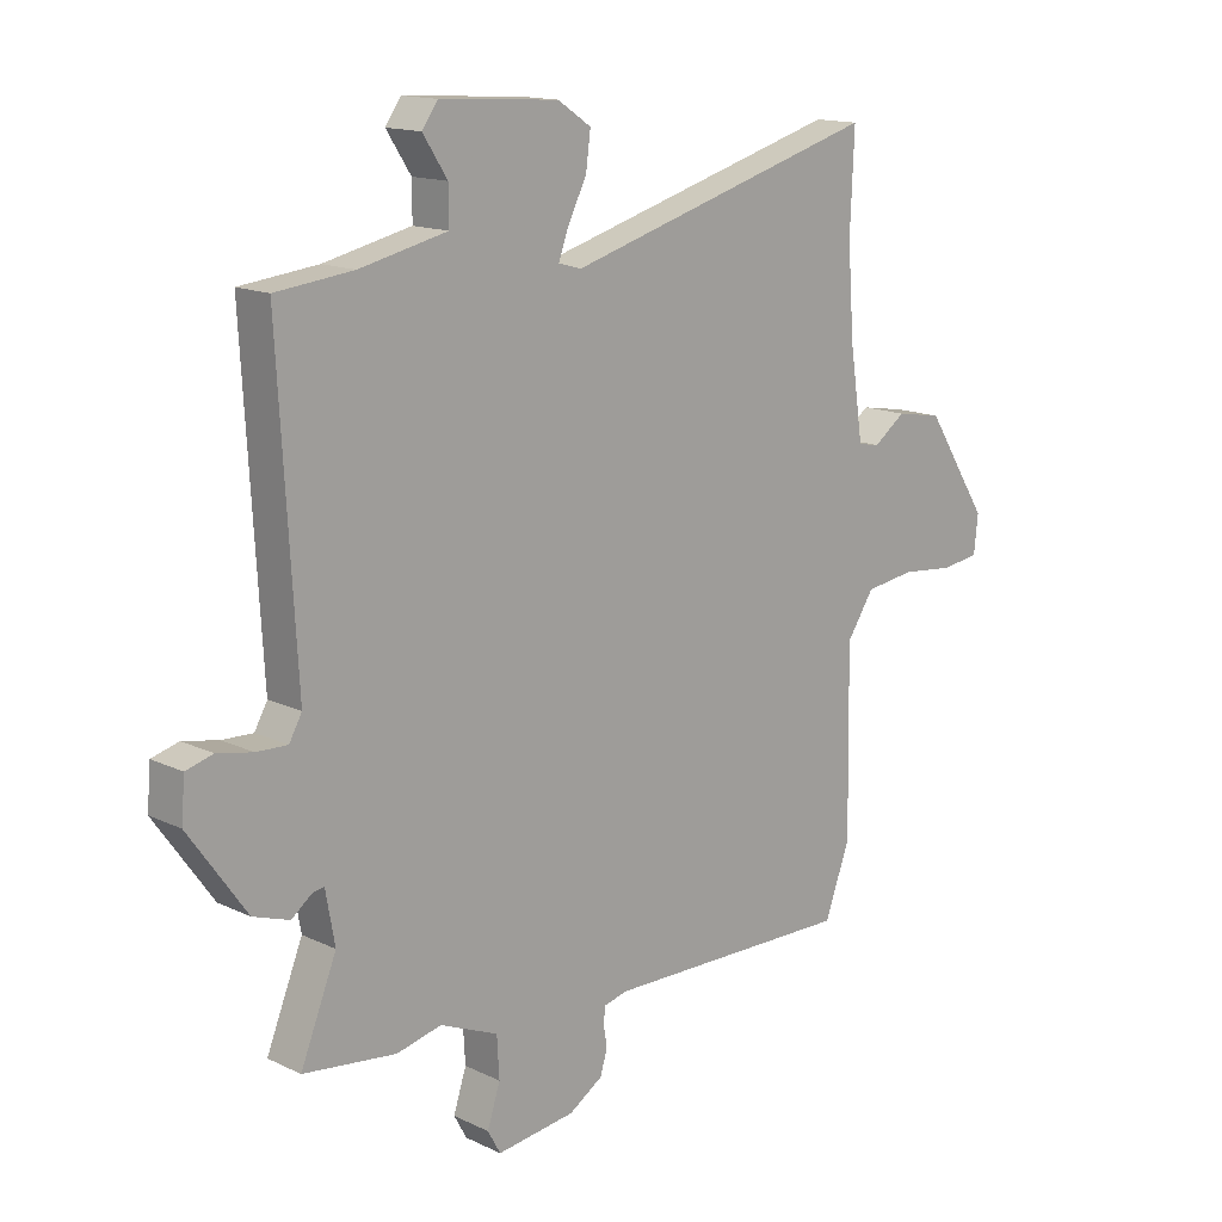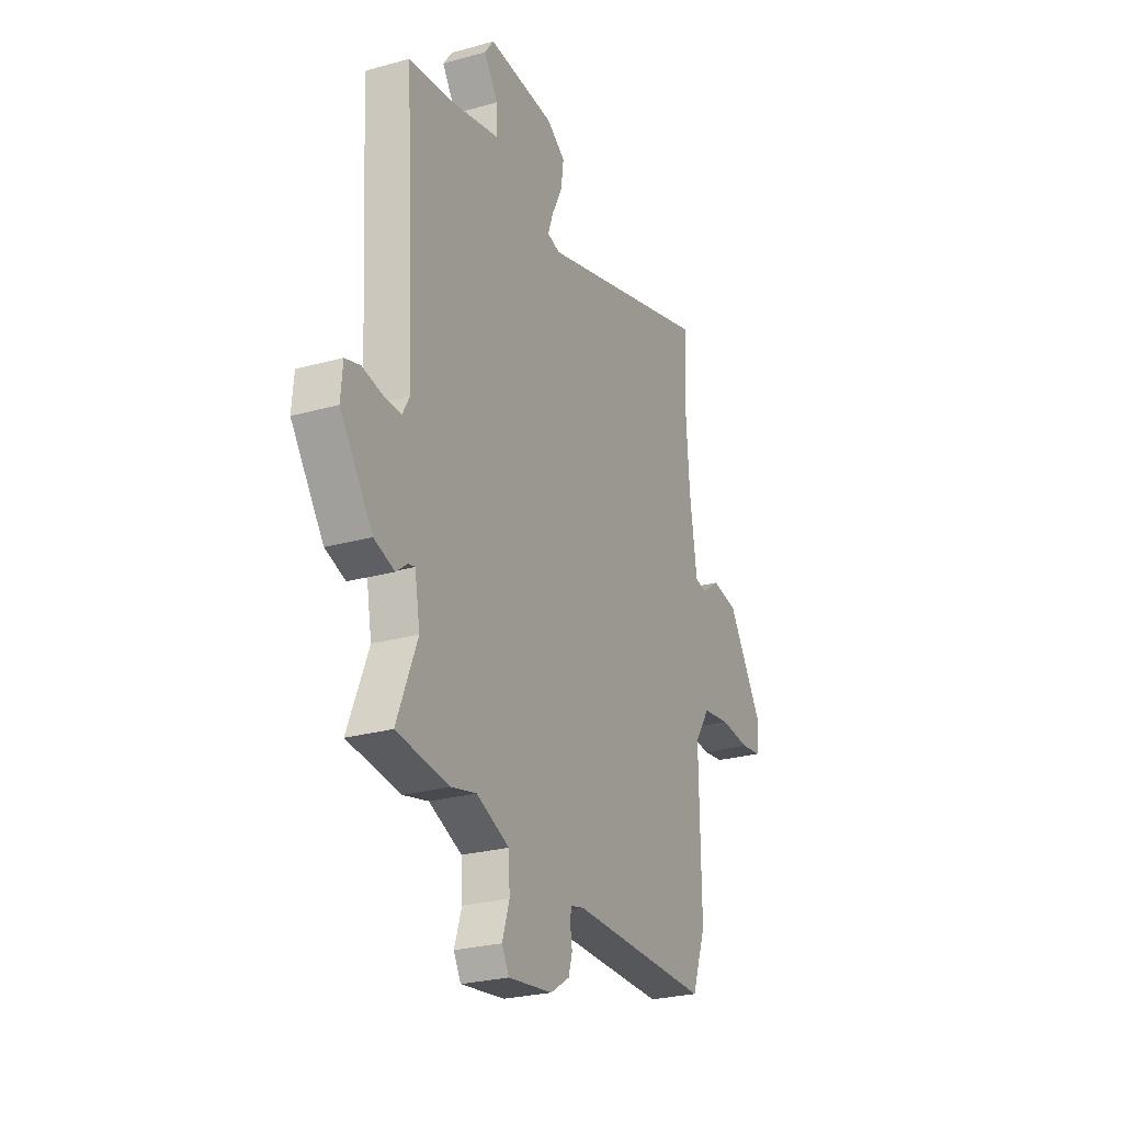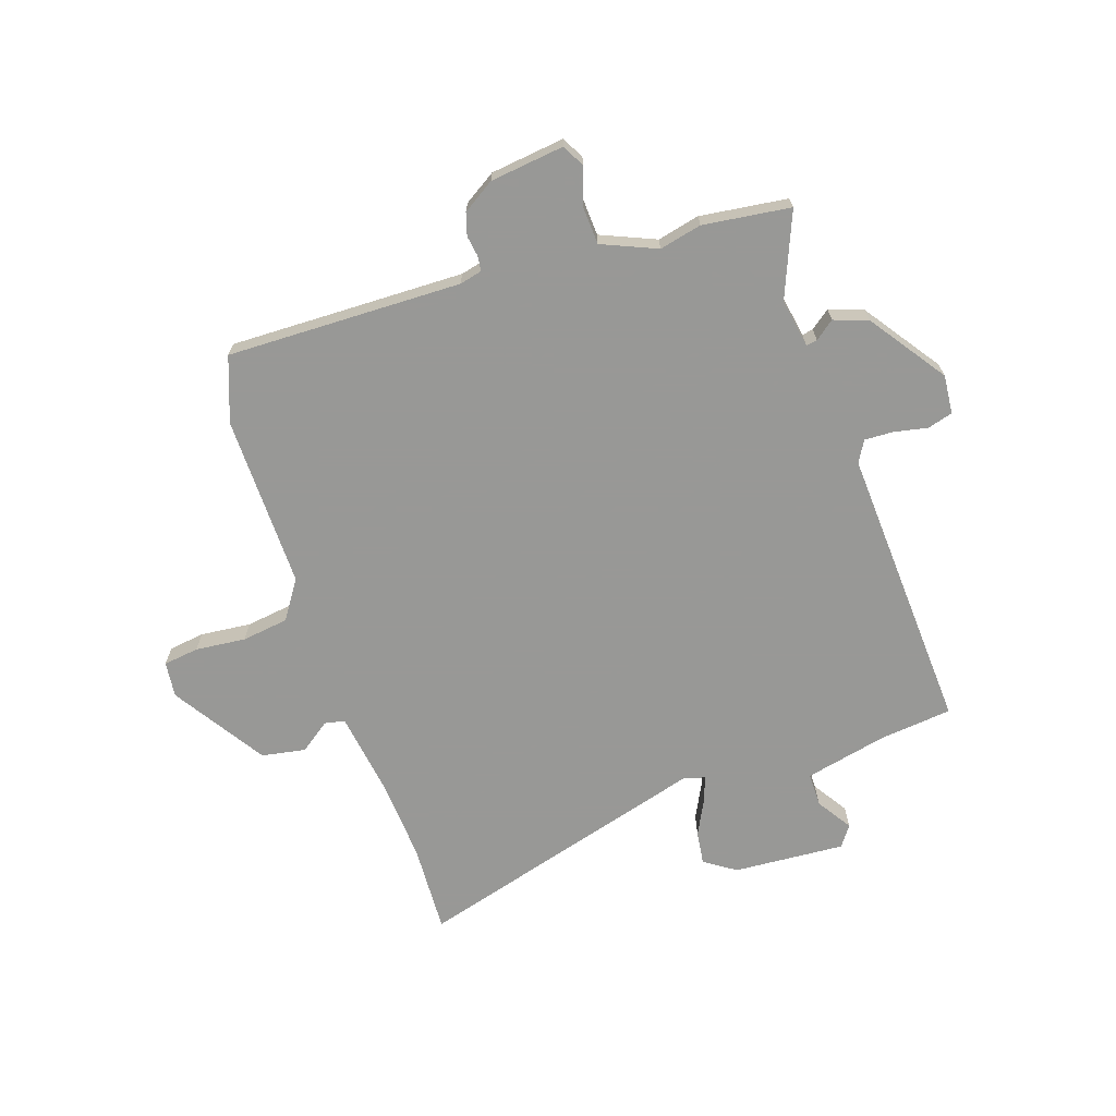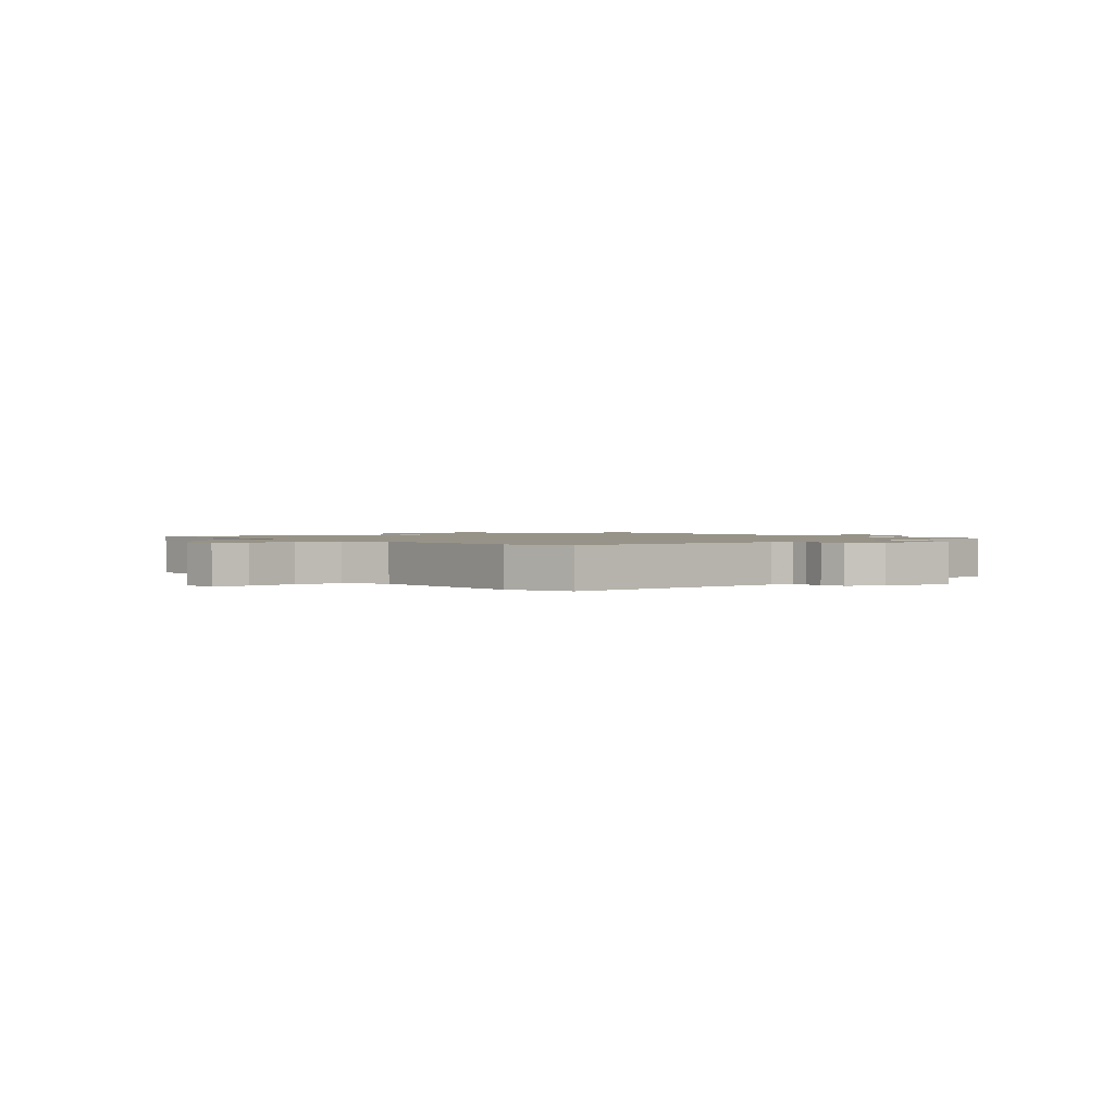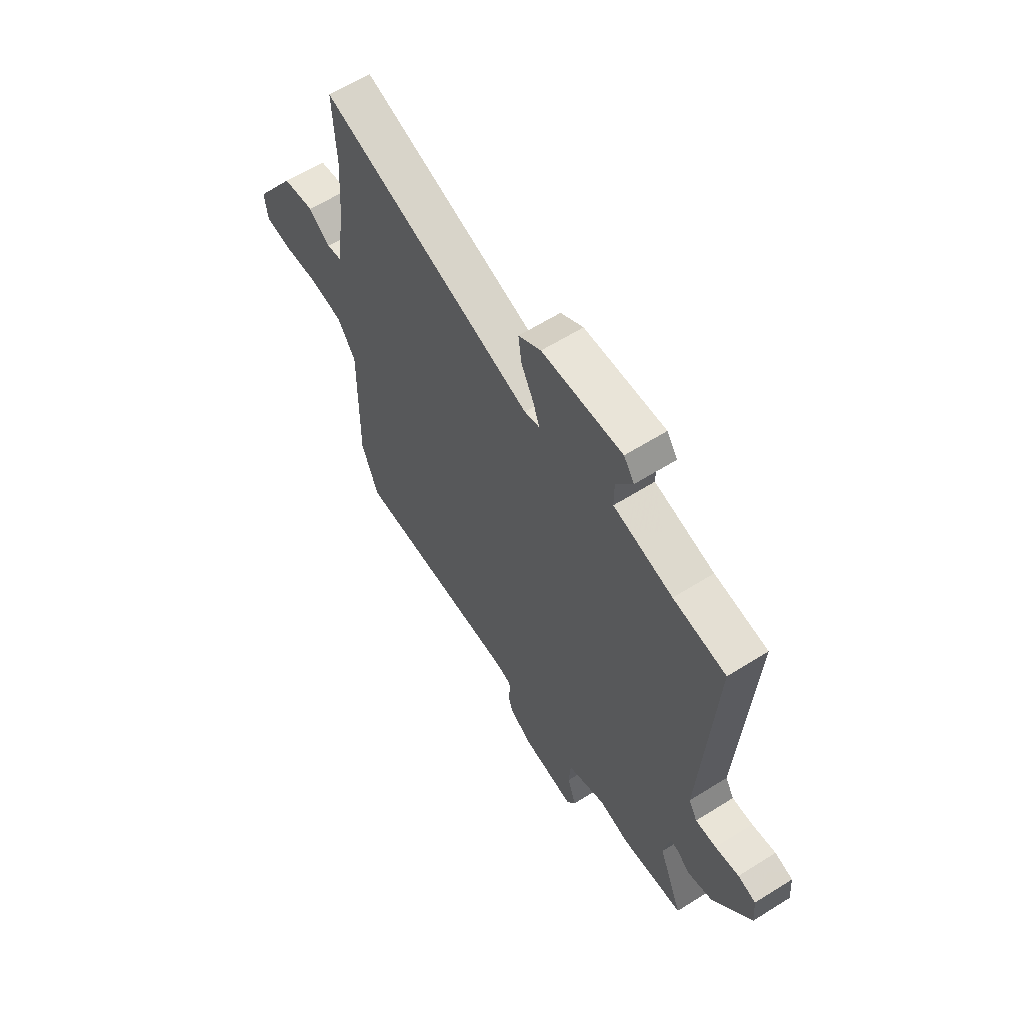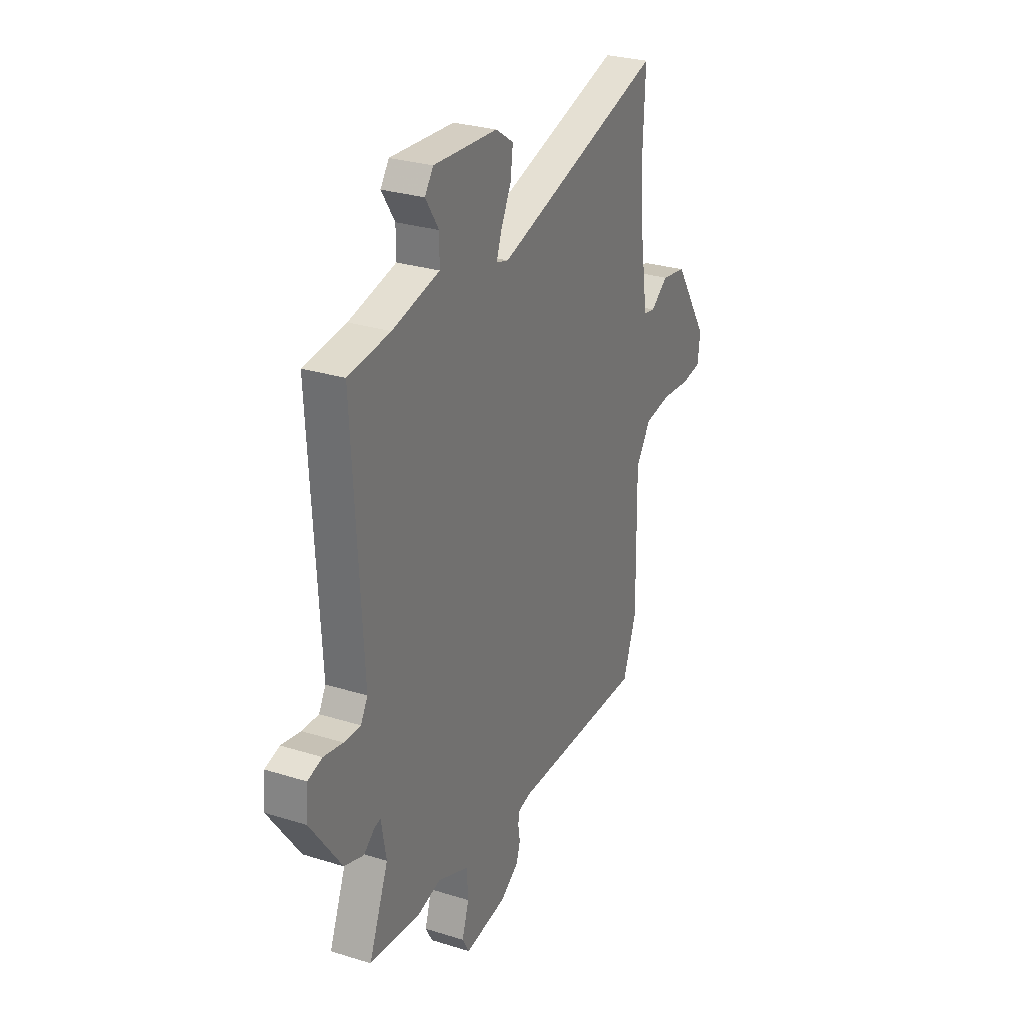
<metadata>
{"format":"obj","ext":"obj","renderer":"f3d","projection":"perspective","resolution":1024,"background":"white","views":[{"elev":14.7,"azim":-44.3,"up":"+Z"},{"elev":-25.9,"azim":-66.0,"up":"+Z"},{"elev":-68.5,"azim":-161.7,"up":"+Y"},{"elev":1.4,"azim":140.6,"up":"+Y"},{"elev":61.9,"azim":-122.5,"up":"+Z"},{"elev":28.4,"azim":-64.8,"up":"+Z"}]}
</metadata>
<code>
v -0.373 0.07 -0.516
v -0.533 0.07 -0.496
v -0.471 0.07 -0.342
v -0.487 0.07 -0.253
v -0.507 0.07 -0.257
v -0.542 0.07 -0.284
v -0.604 0.07 -0.263
v -0.703 0.07 -0.124
v -0.697 0.07 -0.053
v -0.651 0.07 -0.04
v -0.59 0.07 -0.052
v -0.537 0.07 -0.054
v -0.515 0.07 -0.015
v -0.545 0.07 0.51
v -0.412 0.07 0.525
v -0.262 0.07 0.559
v -0.262 0.07 0.621
v -0.304 0.07 0.685
v -0.277 0.07 0.723
v -0.073 0.07 0.71
v -0.016 0.07 0.672
v -0.024 0.07 0.611
v -0.056 0.07 0.547
v -0.073 0.07 0.5
v -0.034 0.07 0.489
v 0.506 0.07 0.644
v 0.499 0.07 0.479
v 0.51 0.07 0.328
v 0.533 0.07 0.175
v 0.57 0.07 0.168
v 0.625 0.07 0.208
v 0.705 0.07 0.194
v 0.814 0.07 0.026
v 0.807 0.07 -0.039
v 0.742 0.07 -0.048
v 0.65 0.07 -0.039
v 0.565 0.07 -0.051
v 0.518 0.07 -0.121
v 0.523 0.07 -0.437
v 0.48 0.07 -0.555
v 0.051 0.07 -0.548
v 0.01 0.07 -0.558
v 0.007 0.07 -0.585
v 0.013 0.07 -0.623
v 0.001 0.07 -0.664
v -0.057 0.07 -0.701
v -0.192 0.07 -0.718
v -0.214 0.07 -0.678
v -0.192 0.07 -0.61
v -0.196 0.07 -0.54
v -0.296 0.07 -0.498
v -0.373 0 -0.516
v -0.533 0 -0.496
v -0.471 0 -0.342
v -0.487 0 -0.253
v -0.507 0 -0.257
v -0.542 0 -0.284
v -0.604 0 -0.263
v -0.703 0 -0.124
v -0.697 0 -0.053
v -0.651 0 -0.04
v -0.59 0 -0.052
v -0.537 0 -0.054
v -0.515 0 -0.015
v -0.545 0 0.51
v -0.412 0 0.525
v -0.262 0 0.559
v -0.262 0 0.621
v -0.304 0 0.685
v -0.277 0 0.723
v -0.073 0 0.71
v -0.016 0 0.672
v -0.024 0 0.611
v -0.056 0 0.547
v -0.073 0 0.5
v -0.034 0 0.489
v 0.506 0 0.644
v 0.499 0 0.479
v 0.51 0 0.328
v 0.533 0 0.175
v 0.57 0 0.168
v 0.625 0 0.208
v 0.705 0 0.194
v 0.814 0 0.026
v 0.807 0 -0.039
v 0.742 0 -0.048
v 0.65 0 -0.039
v 0.565 0 -0.051
v 0.518 0 -0.121
v 0.523 0 -0.437
v 0.48 0 -0.555
v 0.051 0 -0.548
v 0.01 0 -0.558
v 0.007 0 -0.585
v 0.013 0 -0.623
v 0.001 0 -0.664
v -0.057 0 -0.701
v -0.192 0 -0.718
v -0.214 0 -0.678
v -0.192 0 -0.61
v -0.196 0 -0.54
v -0.296 0 -0.498
f 47 48 49
f 46 47 49
f 45 46 49
f 44 45 49
f 43 44 49
f 42 43 49 50
f 41 42 50 51
f 40 41 51
f 39 40 51
f 38 39 51
f 34 35 36
f 33 34 36
f 32 33 36
f 31 32 36
f 30 31 36
f 29 30 36 37
f 1 2 3
f 51 1 3
f 38 51 3
f 37 38 3
f 29 37 3
f 28 29 3
f 21 22 23
f 20 21 23
f 19 20 23
f 18 19 23
f 17 18 23
f 16 17 23 24
f 15 16 24
f 15 24 25
f 14 15 25
f 13 14 25
f 9 10 11
f 8 9 11
f 7 8 11
f 6 7 11
f 5 6 11
f 4 5 11 12
f 27 28 3 4
f 25 26 27
f 13 25 27
f 12 13 27
f 4 12 27
f 100 99 98
f 100 98 97
f 100 97 96
f 100 96 95
f 100 95 94
f 101 100 94 93
f 102 101 93 92
f 102 92 91
f 102 91 90
f 102 90 89
f 87 86 85
f 87 85 84
f 87 84 83
f 87 83 82
f 87 82 81
f 88 87 81 80
f 54 53 52
f 54 52 102
f 54 102 89
f 54 89 88
f 54 88 80
f 54 80 79
f 74 73 72
f 74 72 71
f 74 71 70
f 74 70 69
f 74 69 68
f 75 74 68 67
f 75 67 66
f 76 75 66
f 76 66 65
f 76 65 64
f 62 61 60
f 62 60 59
f 62 59 58
f 62 58 57
f 62 57 56
f 63 62 56 55
f 55 54 79 78
f 78 77 76
f 78 76 64
f 78 64 63
f 78 63 55
f 1 52 53 2
f 2 53 54 3
f 3 54 55 4
f 4 55 56 5
f 5 56 57 6
f 6 57 58 7
f 7 58 59 8
f 8 59 60 9
f 9 60 61 10
f 10 61 62 11
f 11 62 63 12
f 12 63 64 13
f 13 64 65 14
f 14 65 66 15
f 15 66 67 16
f 16 67 68 17
f 17 68 69 18
f 18 69 70 19
f 19 70 71 20
f 20 71 72 21
f 21 72 73 22
f 22 73 74 23
f 23 74 75 24
f 24 75 76 25
f 25 76 77 26
f 26 77 78 27
f 27 78 79 28
f 28 79 80 29
f 29 80 81 30
f 30 81 82 31
f 31 82 83 32
f 32 83 84 33
f 33 84 85 34
f 34 85 86 35
f 35 86 87 36
f 36 87 88 37
f 37 88 89 38
f 38 89 90 39
f 39 90 91 40
f 40 91 92 41
f 41 92 93 42
f 42 93 94 43
f 43 94 95 44
f 44 95 96 45
f 45 96 97 46
f 46 97 98 47
f 47 98 99 48
f 48 99 100 49
f 49 100 101 50
f 50 101 102 51
f 51 102 52 1

</code>
